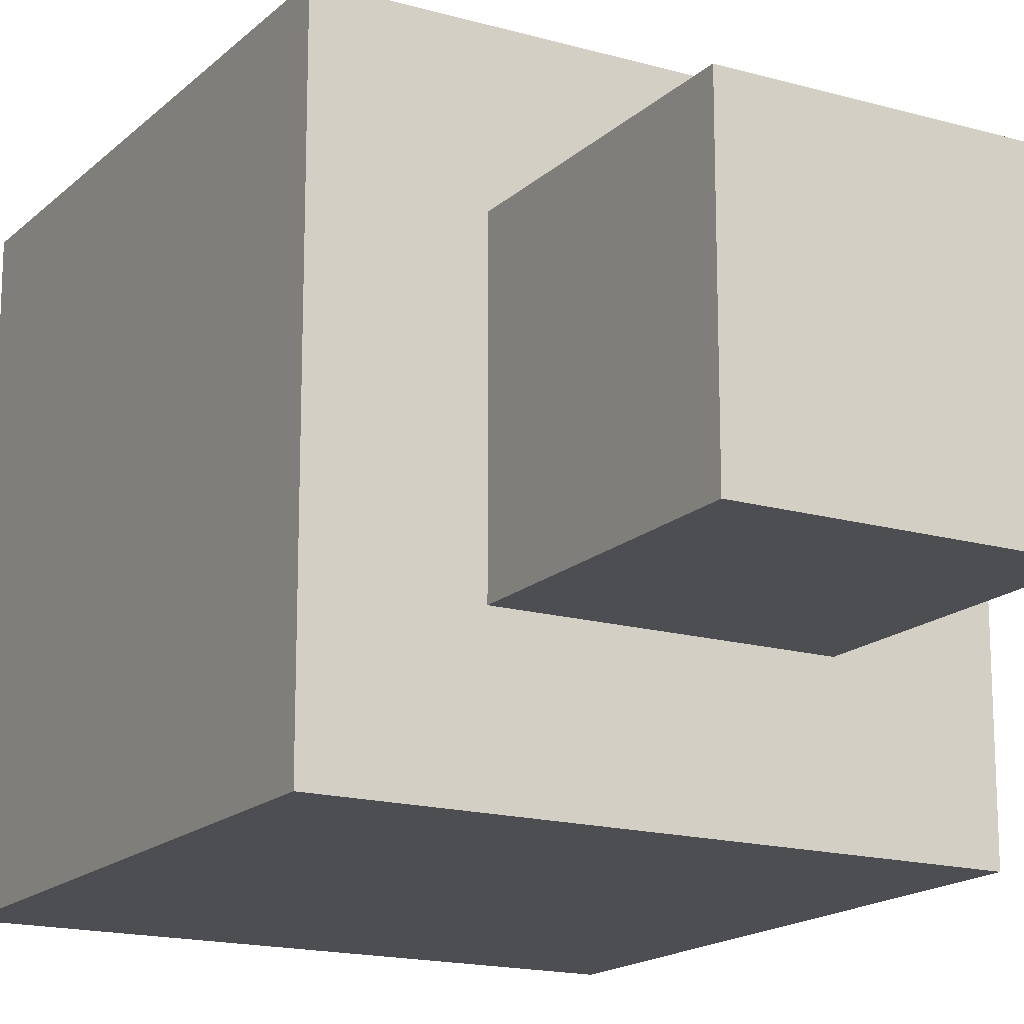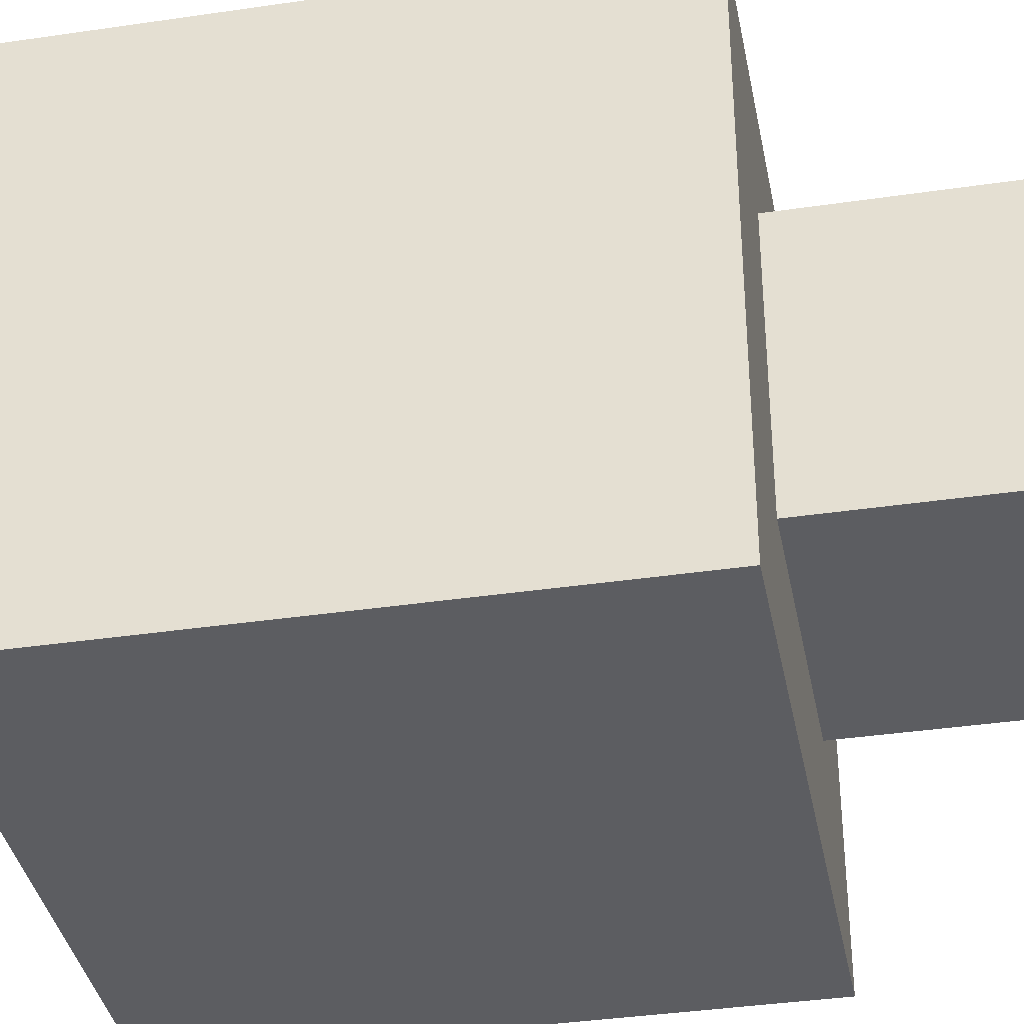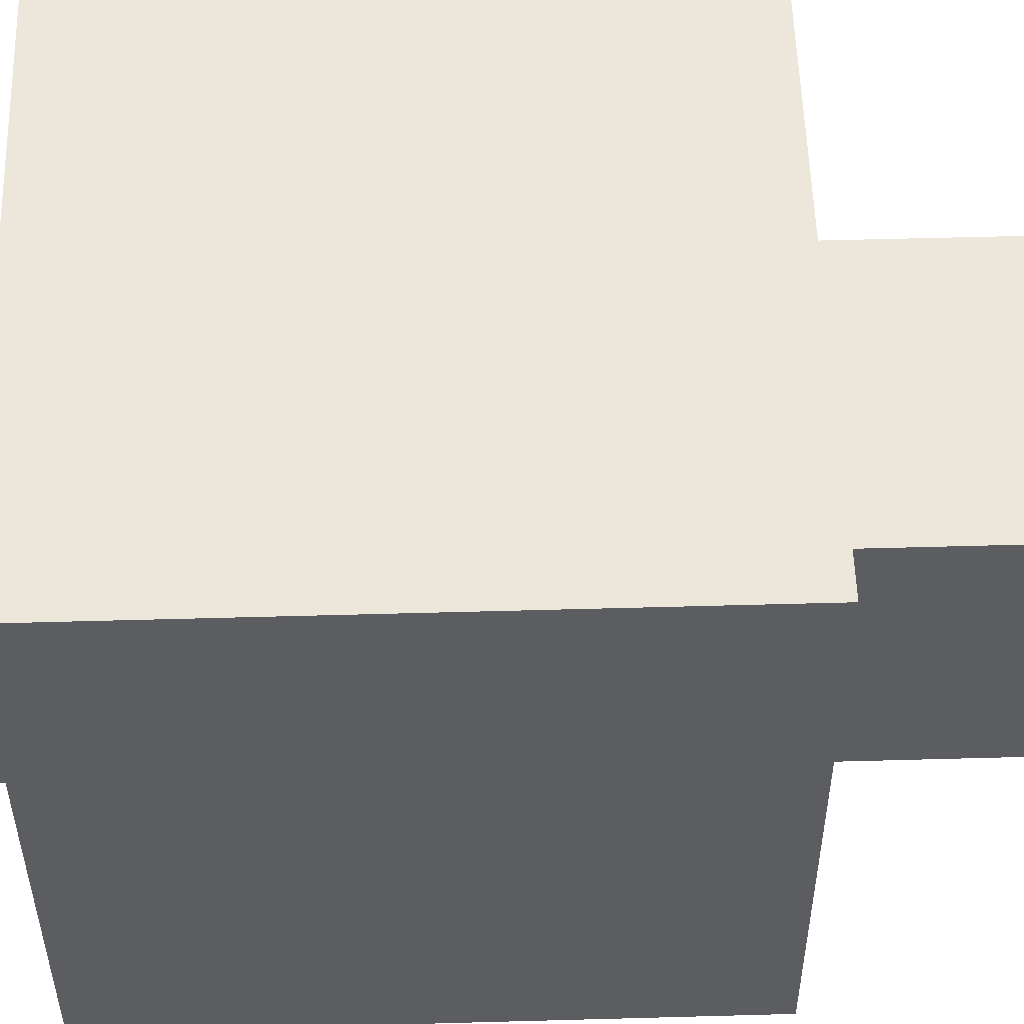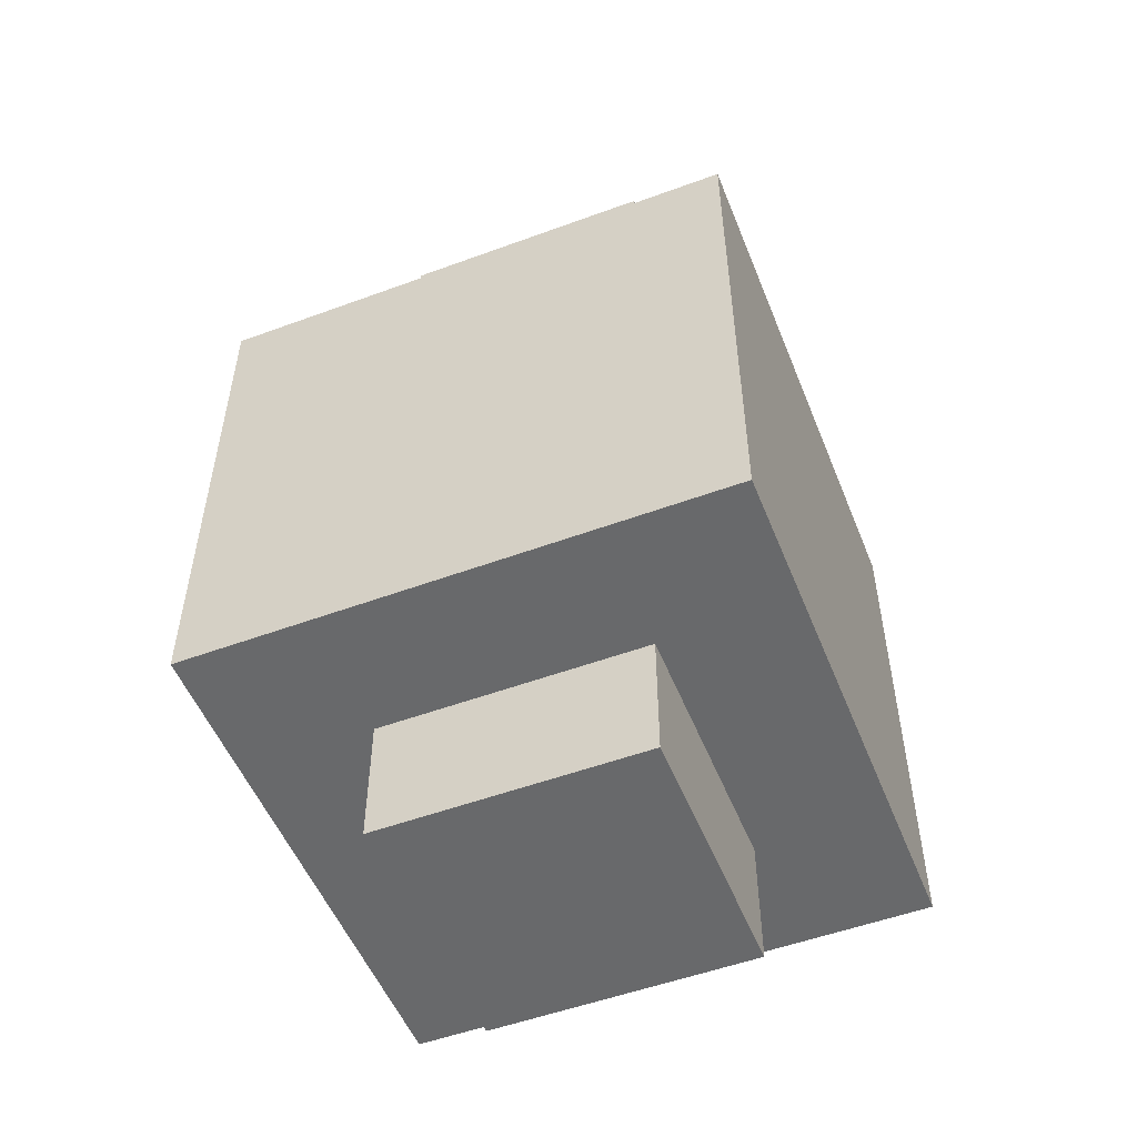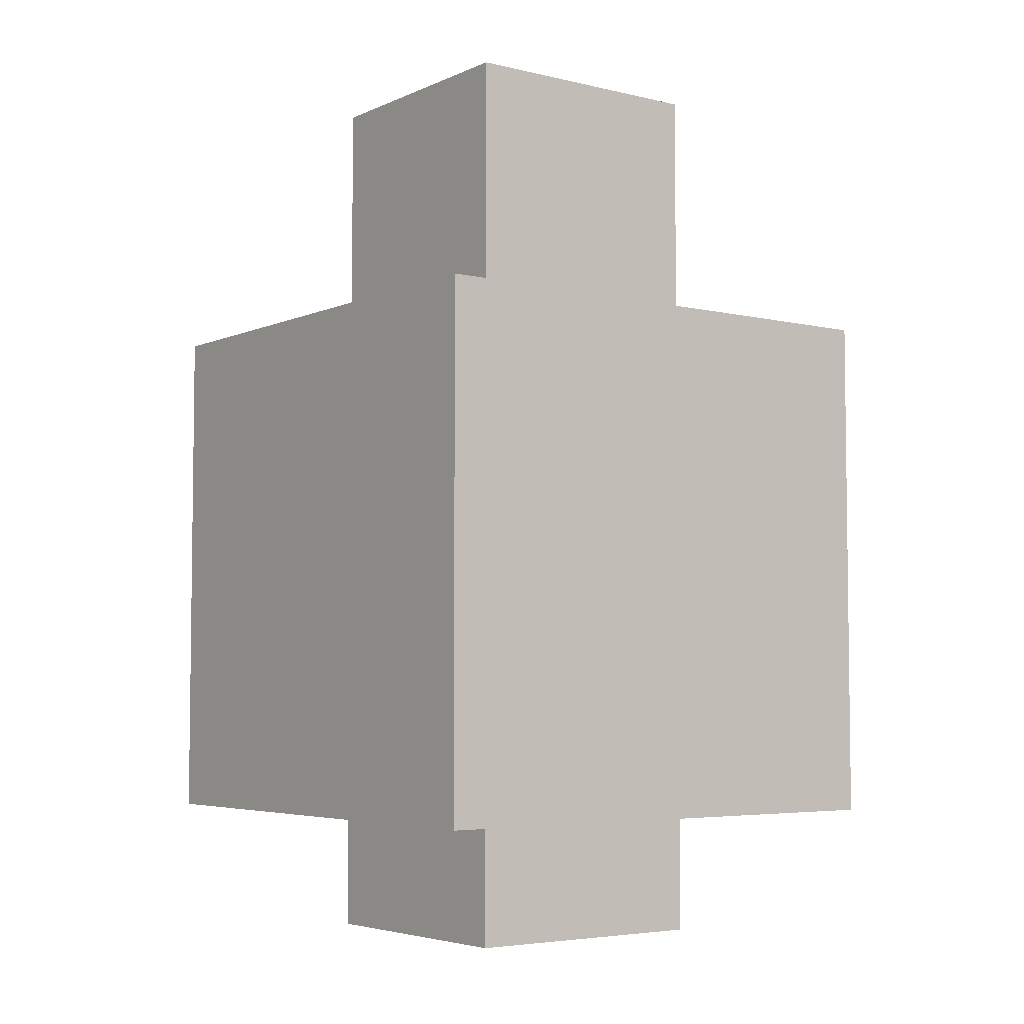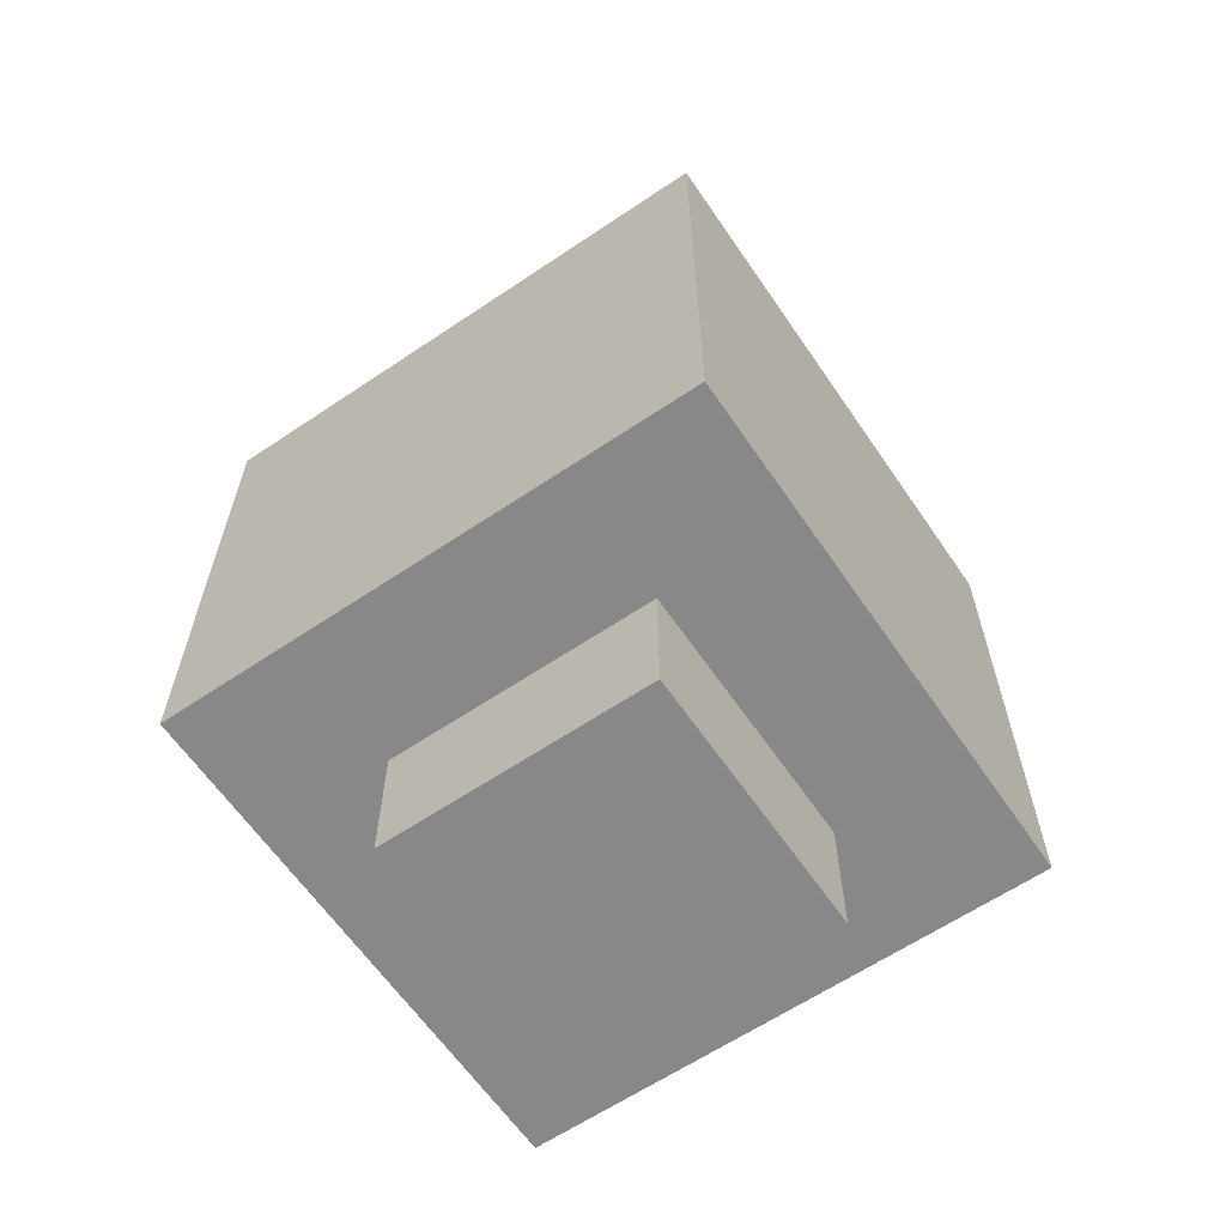
<metadata>
{"format":"obj","ext":"obj","renderer":"f3d","projection":"perspective","resolution":1024,"background":"white","views":[{"elev":-16.7,"azim":150.0,"up":"+Z"},{"elev":-37.2,"azim":100.8,"up":"+Z"},{"elev":54.0,"azim":88.3,"up":"+Z"},{"elev":-52.6,"azim":-158.4,"up":"+Y"},{"elev":-4.8,"azim":143.4,"up":"+Y"},{"elev":-62.7,"azim":124.3,"up":"+Y"}]}
</metadata>
<code>
o Untitled
v -0.2 0.1 0.2
v -0.2 0.1 -0.2
v -0.2 0.5 0.2
v -0.2 0.5 -0.2
v -0.1 0 0.1
v -0.1 0 -0.1
v -0.1 0.1 0.1
v -0.1 0.1 -0.1
v -0.1 0.5 0.1
v -0.1 0.5 -0.1
v -0.1 0.7 0.1
v -0.1 0.7 -0.1
v 0.1 0.4 0.1
v 0.1 0.4 -0.1
v 0.1 0.5 0.1
v 0.1 0.5 -0.1
v -0.1 0.4 0.1
v -0.1 0.4 -0.1
v -0.1 0.5 0.1
v -0.1 0.5 -0.1
v 0.1 0 0.1
v 0.1 0 -0.1
v 0.1 0.1 0.1
v 0.1 0.1 -0.1
v 0.1 0.5 0.1
v 0.1 0.5 -0.1
v 0.1 0.7 0.1
v 0.1 0.7 -0.1
v 0.2 0.1 0.2
v 0.2 0.1 -0.2
v 0.2 0.5 0.2
v 0.2 0.5 -0.2
v -0.2 0.1 0.2
v -0.2 0.5 0.2
v -0.1 0.2 0.2
v -0.1 0.4 0.2
v 0.1 0.2 0.2
v 0.1 0.4 0.2
v 0.2 0.1 0.2
v 0.2 0.5 0.2
v -0.1 0 0.1
v -0.1 0.1 0.1
v -0.1 0.5 0.1
v -0.1 0.7 0.1
v 0.1 0 0.1
v 0.1 0.1 0.1
v 0.1 0.5 0.1
v 0.1 0.7 0.1
v -0.1 0.4 -0.1
v -0.1 0.5 -0.1
v 0.1 0.4 -0.1
v 0.1 0.5 -0.1
v -0.1 0.4 0.1
v -0.1 0.5 0.1
v 0.1 0.4 0.1
v 0.1 0.5 0.1
v -0.1 0 -0.1
v -0.1 0.1 -0.1
v -0.1 0.5 -0.1
v -0.1 0.7 -0.1
v 0.1 0 -0.1
v 0.1 0.1 -0.1
v 0.1 0.5 -0.1
v 0.1 0.7 -0.1
v -0.2 0.1 -0.2
v -0.2 0.5 -0.2
v 0.2 0.1 -0.2
v 0.2 0.5 -0.2
v -0.1 0 0.1
v 0.1 0 0.1
v -0.1 0 -0.1
v 0.1 0 -0.1
v -0.2 0.1 0.2
v 0.2 0.1 0.2
v -0.1 0.1 0.1
v 0.1 0.1 0.1
v -0.1 0.1 -0.1
v 0.1 0.1 -0.1
v -0.2 0.1 -0.2
v 0.2 0.1 -0.2
v -0.1 0.5 0.1
v 0.1 0.5 0.1
v -0.1 0.5 -0.1
v 0.1 0.5 -0.1
v -0.1 0.4 0.1
v 0.1 0.4 0.1
v -0.1 0.4 -0.1
v 0.1 0.4 -0.1
v -0.2 0.5 0.2
v 0.2 0.5 0.2
v -0.1 0.5 0.1
v 0.1 0.5 0.1
v -0.1 0.5 -0.1
v 0.1 0.5 -0.1
v -0.2 0.5 -0.2
v 0.2 0.5 -0.2
v -0.1 0.7 0.1
v 0.1 0.7 0.1
v -0.1 0.7 -0.1
v 0.1 0.7 -0.1
f 3 2 1
f 4 2 3
f 7 6 5
f 8 6 7
f 11 10 9
f 12 10 11
f 15 14 13
f 16 14 15
f 17 18 19
f 19 18 20
f 21 22 23
f 23 22 24
f 25 26 27
f 27 26 28
f 29 30 31
f 31 30 32
f 35 34 33
f 36 34 35
f 37 35 33
f 37 36 35
f 38 34 36
f 38 36 37
f 39 37 33
f 39 38 37
f 40 34 38
f 40 38 39
f 45 42 41
f 46 42 45
f 47 44 43
f 48 44 47
f 51 50 49
f 52 50 51
f 53 54 55
f 55 54 56
f 57 58 61
f 61 58 62
f 59 60 63
f 63 60 64
f 65 66 67
f 67 66 68
f 71 70 69
f 72 70 71
f 75 74 73
f 76 74 75
f 77 75 73
f 78 74 76
f 79 77 73
f 79 78 77
f 80 74 78
f 80 78 79
f 83 82 81
f 84 82 83
f 85 86 87
f 87 86 88
f 89 90 91
f 91 90 92
f 89 91 93
f 92 90 94
f 89 93 95
f 93 94 95
f 94 90 96
f 95 94 96
f 97 98 99
f 99 98 100

</code>
